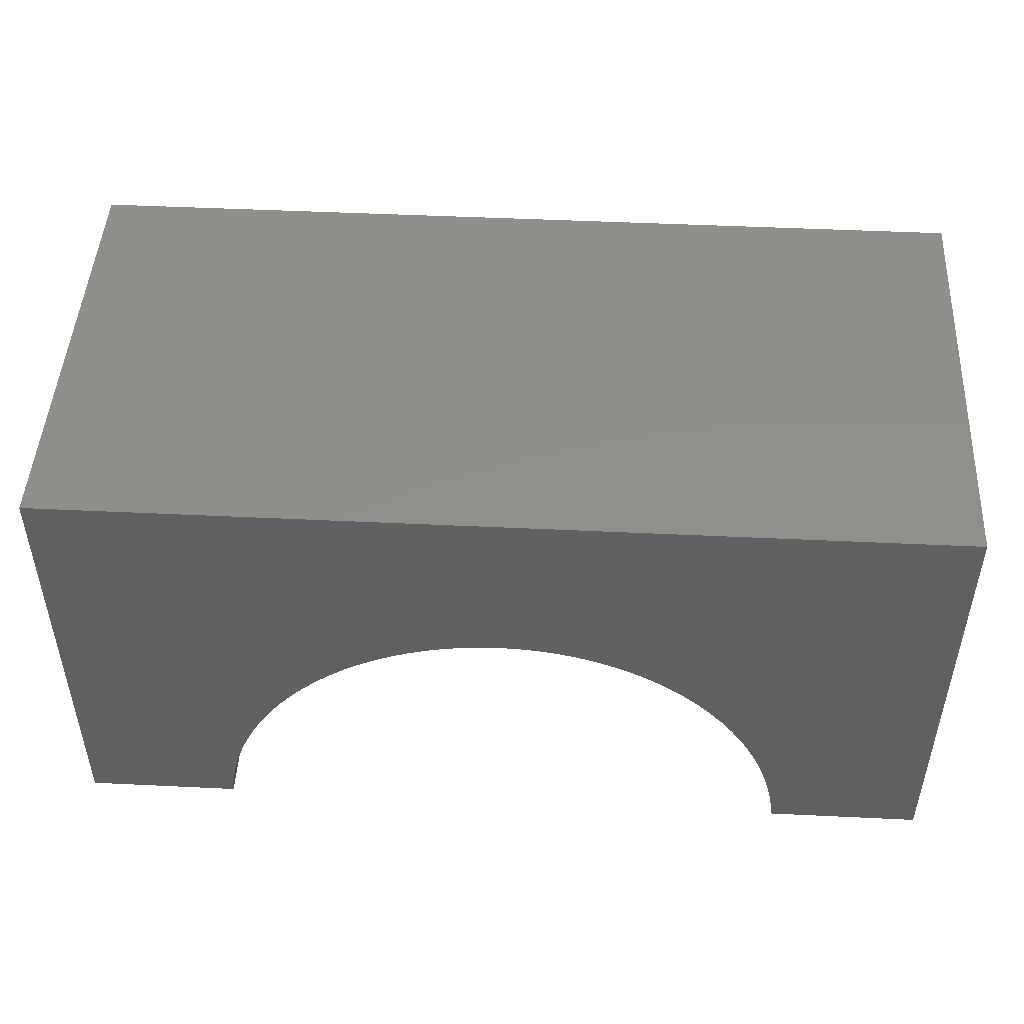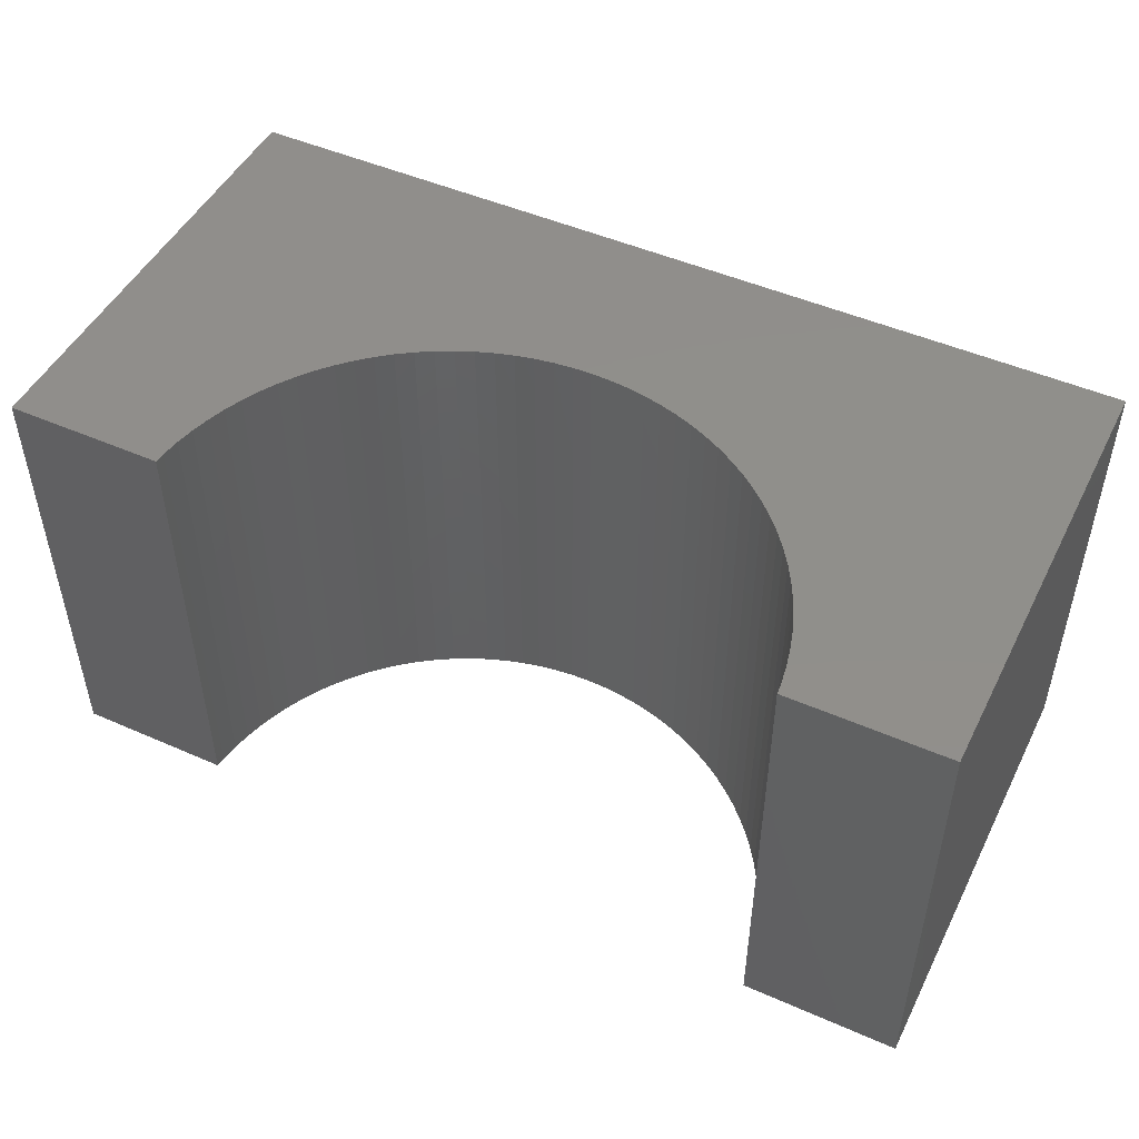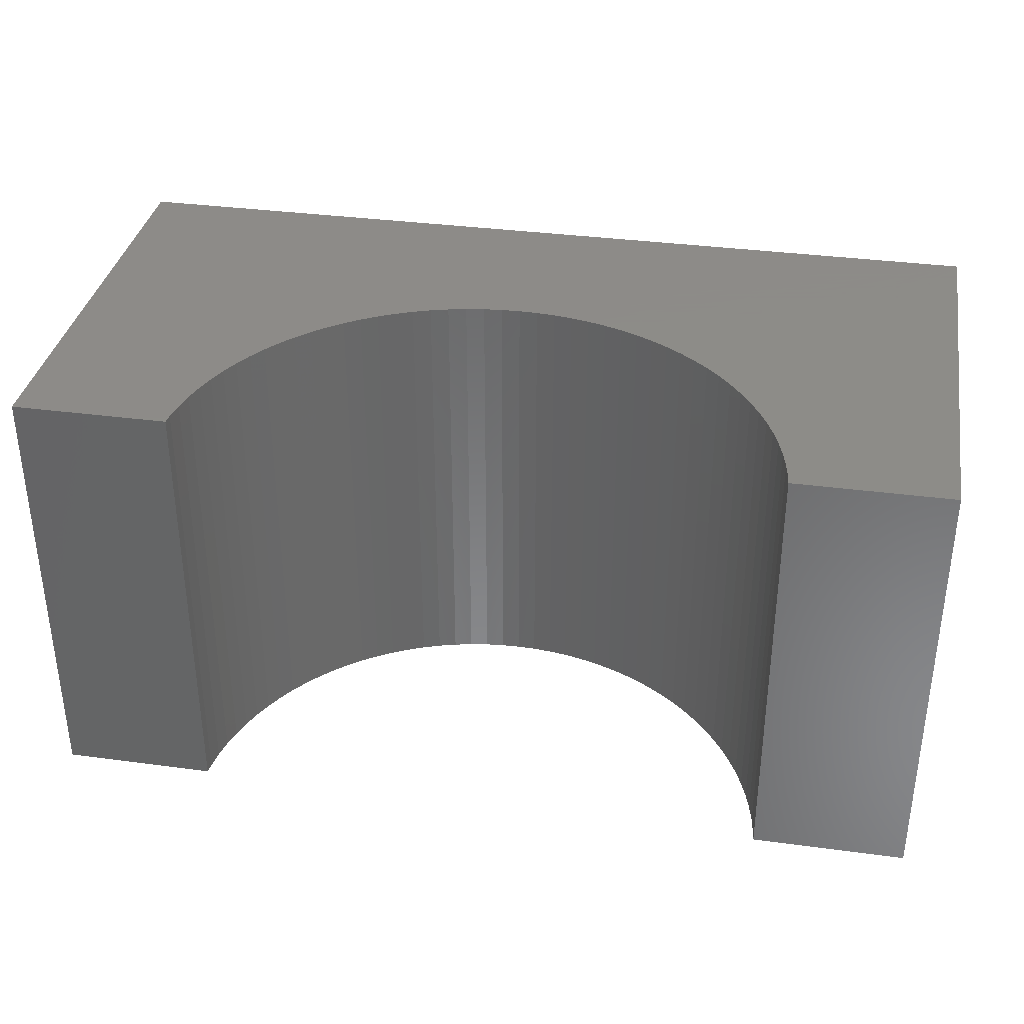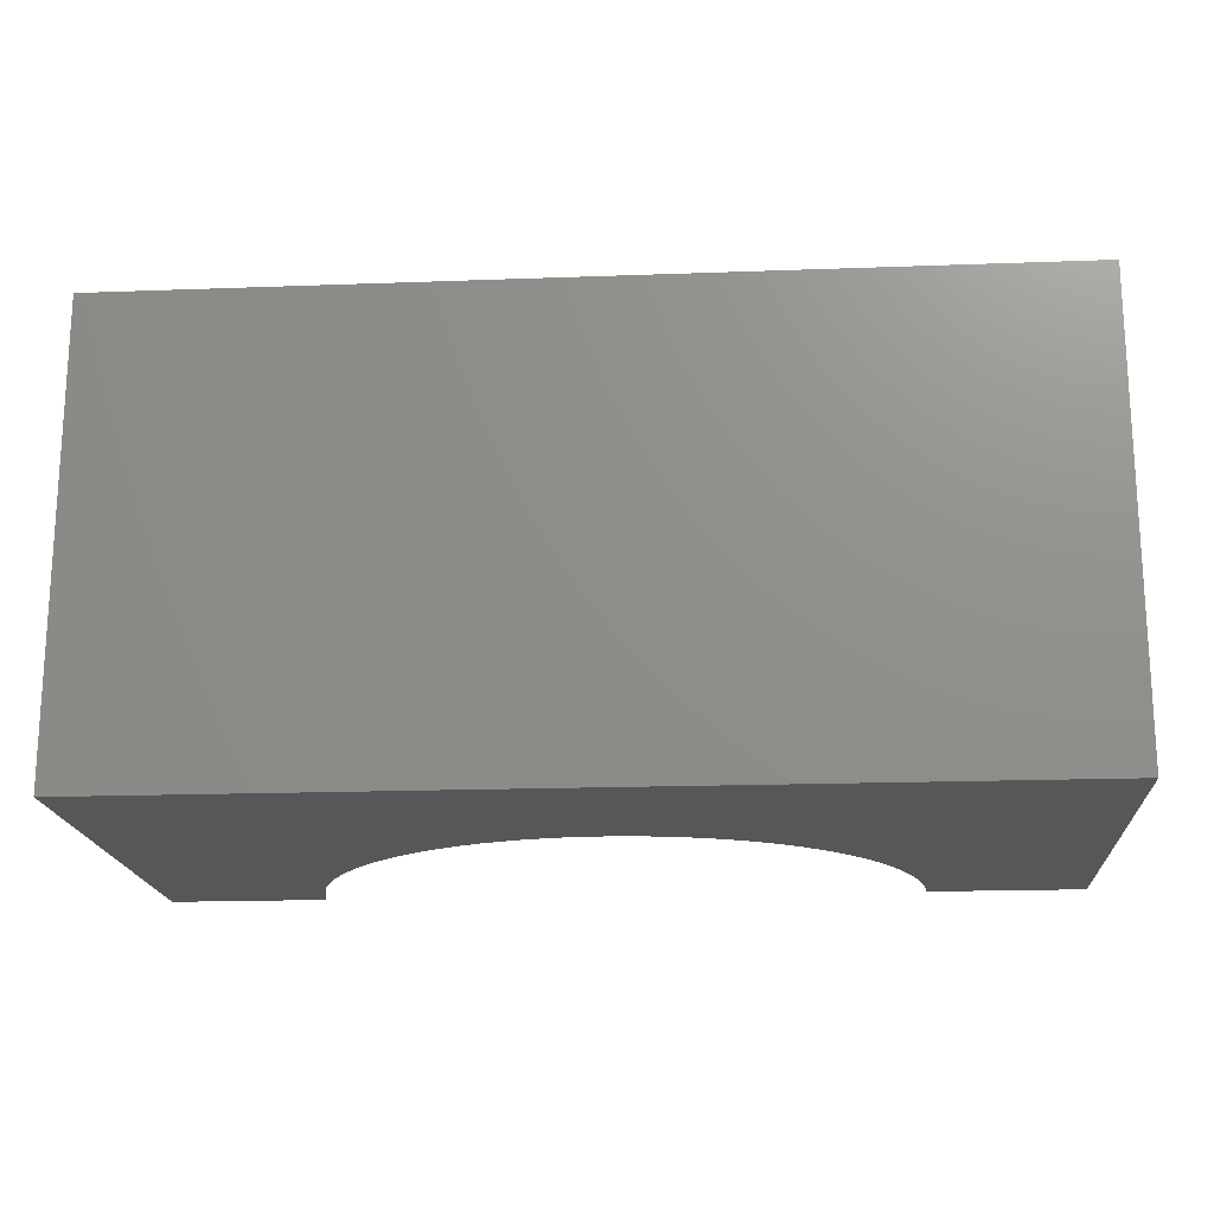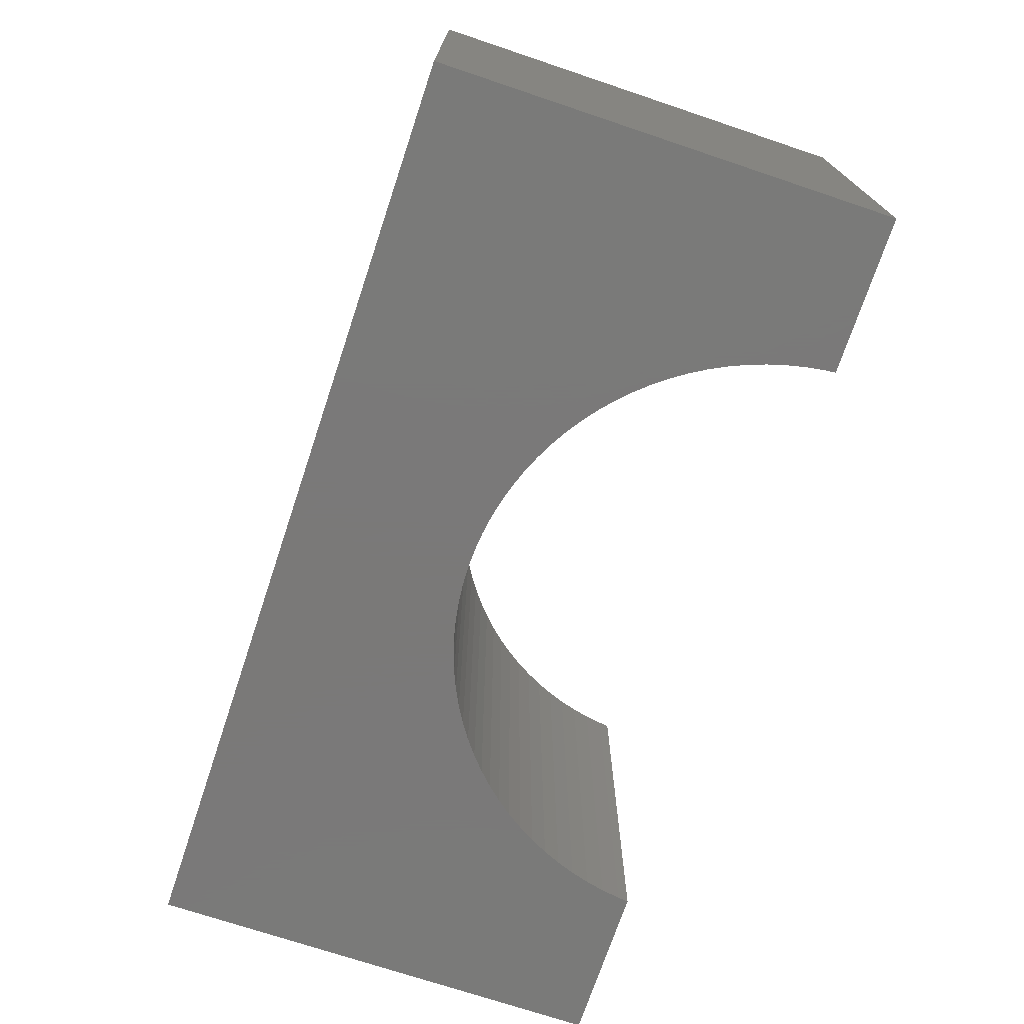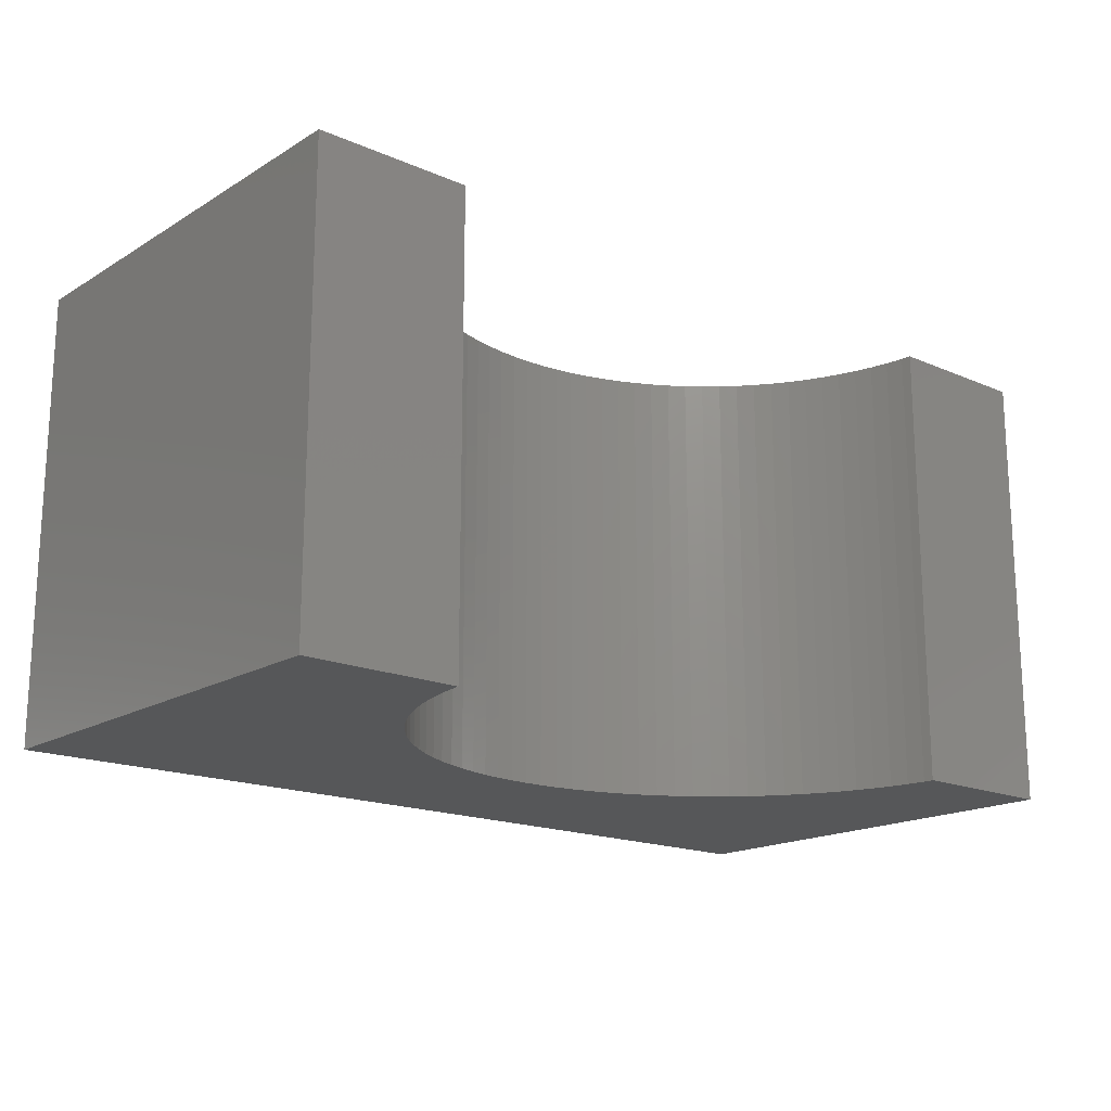
<metadata>
{"format":"stl","ext":"stl","renderer":"f3d","projection":"perspective","resolution":1024,"background":"white","views":[{"elev":47.6,"azim":-176.9,"up":"+Z"},{"elev":48.5,"azim":-153.9,"up":"+Y"},{"elev":35.2,"azim":-169.9,"up":"+Y"},{"elev":-18.1,"azim":4.1,"up":"+Y"},{"elev":-72.6,"azim":71.5,"up":"+Y"},{"elev":-17.4,"azim":139.5,"up":"+Y"}]}
</metadata>
<code>
# stl→obj: 106 verts, 208 faces
v 5 -2.5 2.5
v 5 2.5 -2.5
v 5 2.5 2.5
v 5 -2.5 -2.5
v -5 2.5 2.5
v -5 -2.5 2.5
v 3.285 -2.5 -2.5
v 3.285 2.5 -2.5
v -5 -2.5 -2.5
v -3.285 2.5 -2.5
v -3.285 -2.5 -2.5
v -5 2.5 -2.5
v 0 2.5 0.5
v 0.2072 2.5 0.4935
v 0.4136 2.5 0.474
v 0.6184 2.5 0.4415
v 0.8207 2.5 0.3963
v 1.02 2.5 0.3385
v 1.215 2.5 0.2683
v 1.405 2.5 0.1859
v 1.59 2.5 0.09181
v 1.768 2.5 -0.01372
v 1.94 2.5 -0.1302
v 2.103 2.5 -0.2573
v 2.259 2.5 -0.3944
v 2.406 2.5 -0.541
v 2.543 2.5 -0.6965
v 2.67 2.5 -0.8603
v 2.786 2.5 -1.032
v 2.892 2.5 -1.21
v 2.986 2.5 -1.395
v 3.068 2.5 -1.585
v 3.138 2.5 -1.78
v 3.196 2.5 -1.979
v 3.242 2.5 -2.182
v 3.274 2.5 -2.386
v -0.2072 2.5 0.4935
v -0.4136 2.5 0.474
v -0.6184 2.5 0.4415
v -0.8207 2.5 0.3963
v -1.02 2.5 0.3385
v -1.215 2.5 0.2683
v -1.405 2.5 0.1859
v -1.59 2.5 0.09181
v -1.768 2.5 -0.01372
v -1.94 2.5 -0.1302
v -2.103 2.5 -0.2573
v -2.259 2.5 -0.3944
v -2.406 2.5 -0.541
v -2.543 2.5 -0.6965
v -2.67 2.5 -0.8603
v -2.786 2.5 -1.032
v -2.892 2.5 -1.21
v -2.986 2.5 -1.395
v -3.068 2.5 -1.585
v -3.138 2.5 -1.78
v -3.196 2.5 -1.979
v -3.242 2.5 -2.182
v -3.274 2.5 -2.386
v 0 -2.5 0.5
v -0.2072 -2.5 0.4935
v -0.4136 -2.5 0.474
v -0.6184 -2.5 0.4415
v -0.8207 -2.5 0.3963
v -1.02 -2.5 0.3385
v -1.215 -2.5 0.2683
v -1.405 -2.5 0.1859
v -1.59 -2.5 0.09181
v -1.768 -2.5 -0.01372
v -1.94 -2.5 -0.1302
v -2.103 -2.5 -0.2573
v -2.259 -2.5 -0.3944
v -2.406 -2.5 -0.541
v -2.543 -2.5 -0.6965
v -2.67 -2.5 -0.8603
v -2.786 -2.5 -1.032
v -2.892 -2.5 -1.21
v -2.986 -2.5 -1.395
v -3.068 -2.5 -1.585
v -3.138 -2.5 -1.78
v -3.196 -2.5 -1.979
v -3.242 -2.5 -2.182
v -3.274 -2.5 -2.386
v 0.2072 -2.5 0.4935
v 0.4136 -2.5 0.474
v 0.6184 -2.5 0.4415
v 0.8207 -2.5 0.3963
v 1.02 -2.5 0.3385
v 1.215 -2.5 0.2683
v 1.405 -2.5 0.1859
v 1.59 -2.5 0.09181
v 1.768 -2.5 -0.01372
v 1.94 -2.5 -0.1302
v 2.103 -2.5 -0.2573
v 2.259 -2.5 -0.3944
v 2.406 -2.5 -0.541
v 2.543 -2.5 -0.6965
v 2.67 -2.5 -0.8603
v 2.786 -2.5 -1.032
v 2.892 -2.5 -1.21
v 2.986 -2.5 -1.395
v 3.068 -2.5 -1.585
v 3.138 -2.5 -1.78
v 3.196 -2.5 -1.979
v 3.242 -2.5 -2.182
v 3.274 -2.5 -2.386
f 1 2 3
f 2 1 4
f 5 1 3
f 1 5 6
f 7 2 4
f 2 7 8
f 9 10 11
f 10 9 12
f 9 5 12
f 5 9 6
f 3 13 5
f 3 14 13
f 3 15 14
f 3 16 15
f 3 17 16
f 3 18 17
f 3 19 18
f 3 20 19
f 3 21 20
f 3 22 21
f 3 23 22
f 3 24 23
f 3 25 24
f 3 26 25
f 3 27 26
f 3 28 27
f 3 29 28
f 3 30 29
f 2 30 3
f 30 2 31
f 31 2 32
f 32 2 33
f 33 2 34
f 34 2 35
f 35 2 36
f 36 2 8
f 37 5 13
f 38 5 37
f 39 5 38
f 40 5 39
f 41 5 40
f 42 5 41
f 43 5 42
f 44 5 43
f 45 5 44
f 46 5 45
f 47 5 46
f 48 5 47
f 49 5 48
f 50 5 49
f 51 5 50
f 52 5 51
f 53 5 52
f 12 53 54
f 12 54 55
f 12 55 56
f 12 56 57
f 12 57 58
f 12 58 59
f 12 59 10
f 53 12 5
f 6 60 1
f 6 61 60
f 6 62 61
f 6 63 62
f 6 64 63
f 6 65 64
f 6 66 65
f 6 67 66
f 6 68 67
f 6 69 68
f 6 70 69
f 6 71 70
f 6 72 71
f 6 73 72
f 6 74 73
f 6 75 74
f 6 76 75
f 6 77 76
f 9 77 6
f 77 9 78
f 78 9 79
f 79 9 80
f 80 9 81
f 81 9 82
f 82 9 83
f 83 9 11
f 84 1 60
f 85 1 84
f 86 1 85
f 87 1 86
f 88 1 87
f 89 1 88
f 90 1 89
f 91 1 90
f 92 1 91
f 93 1 92
f 94 1 93
f 95 1 94
f 96 1 95
f 97 1 96
f 98 1 97
f 99 1 98
f 100 1 99
f 4 100 101
f 4 101 102
f 4 102 103
f 4 103 104
f 4 104 105
f 4 105 106
f 4 106 7
f 100 4 1
f 92 23 93
f 23 92 22
f 7 36 8
f 36 7 106
f 63 38 62
f 38 63 39
f 102 31 32
f 31 102 101
f 81 58 57
f 58 81 82
f 104 33 34
f 33 104 103
f 65 40 64
f 40 65 41
f 78 55 54
f 55 78 79
f 98 27 28
f 27 98 97
f 85 16 86
f 16 85 15
f 93 24 94
f 24 93 23
f 90 21 91
f 21 90 20
f 75 52 51
f 52 75 76
f 71 46 70
f 46 71 47
f 89 20 90
f 20 89 19
f 99 28 29
f 28 99 98
f 79 56 55
f 56 79 80
f 91 22 92
f 22 91 21
f 88 19 89
f 19 88 18
f 105 34 35
f 34 105 104
f 94 25 95
f 25 94 24
f 72 47 71
f 47 72 48
f 69 44 68
f 44 69 45
f 95 26 96
f 26 95 25
f 101 30 31
f 30 101 100
f 70 45 69
f 45 70 46
f 66 41 65
f 41 66 42
f 64 39 63
f 39 64 40
f 106 35 36
f 35 106 105
f 100 29 30
f 29 100 99
f 97 26 27
f 26 97 96
f 67 42 66
f 42 67 43
f 73 48 72
f 48 73 49
f 60 14 84
f 14 60 13
f 74 51 50
f 51 74 75
f 103 32 33
f 32 103 102
f 61 13 60
f 13 61 37
f 62 37 61
f 37 62 38
f 80 57 56
f 57 80 81
f 82 59 58
f 59 82 83
f 84 15 85
f 15 84 14
f 86 17 87
f 17 86 16
f 87 18 88
f 18 87 17
f 73 50 49
f 50 73 74
f 83 10 59
f 10 83 11
f 68 43 67
f 43 68 44
f 76 53 52
f 53 76 77
f 77 54 53
f 54 77 78

</code>
